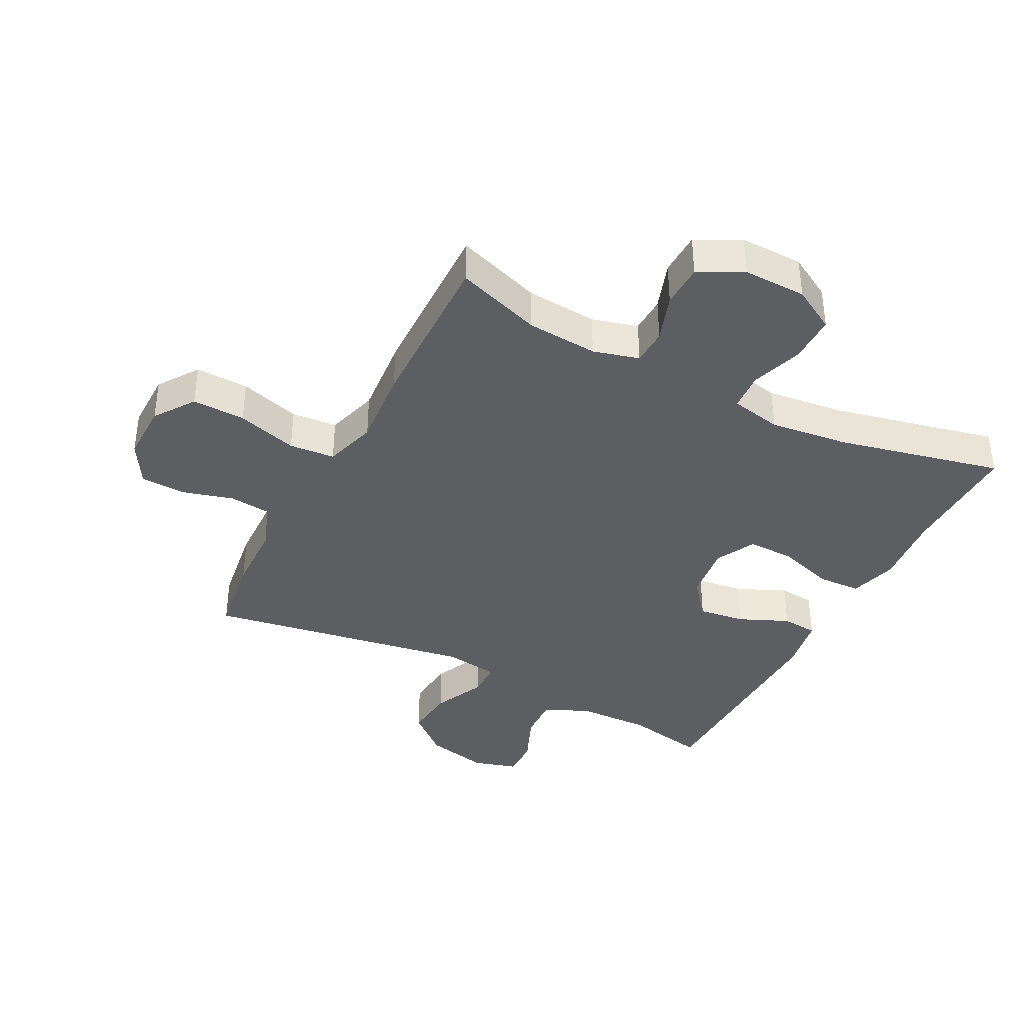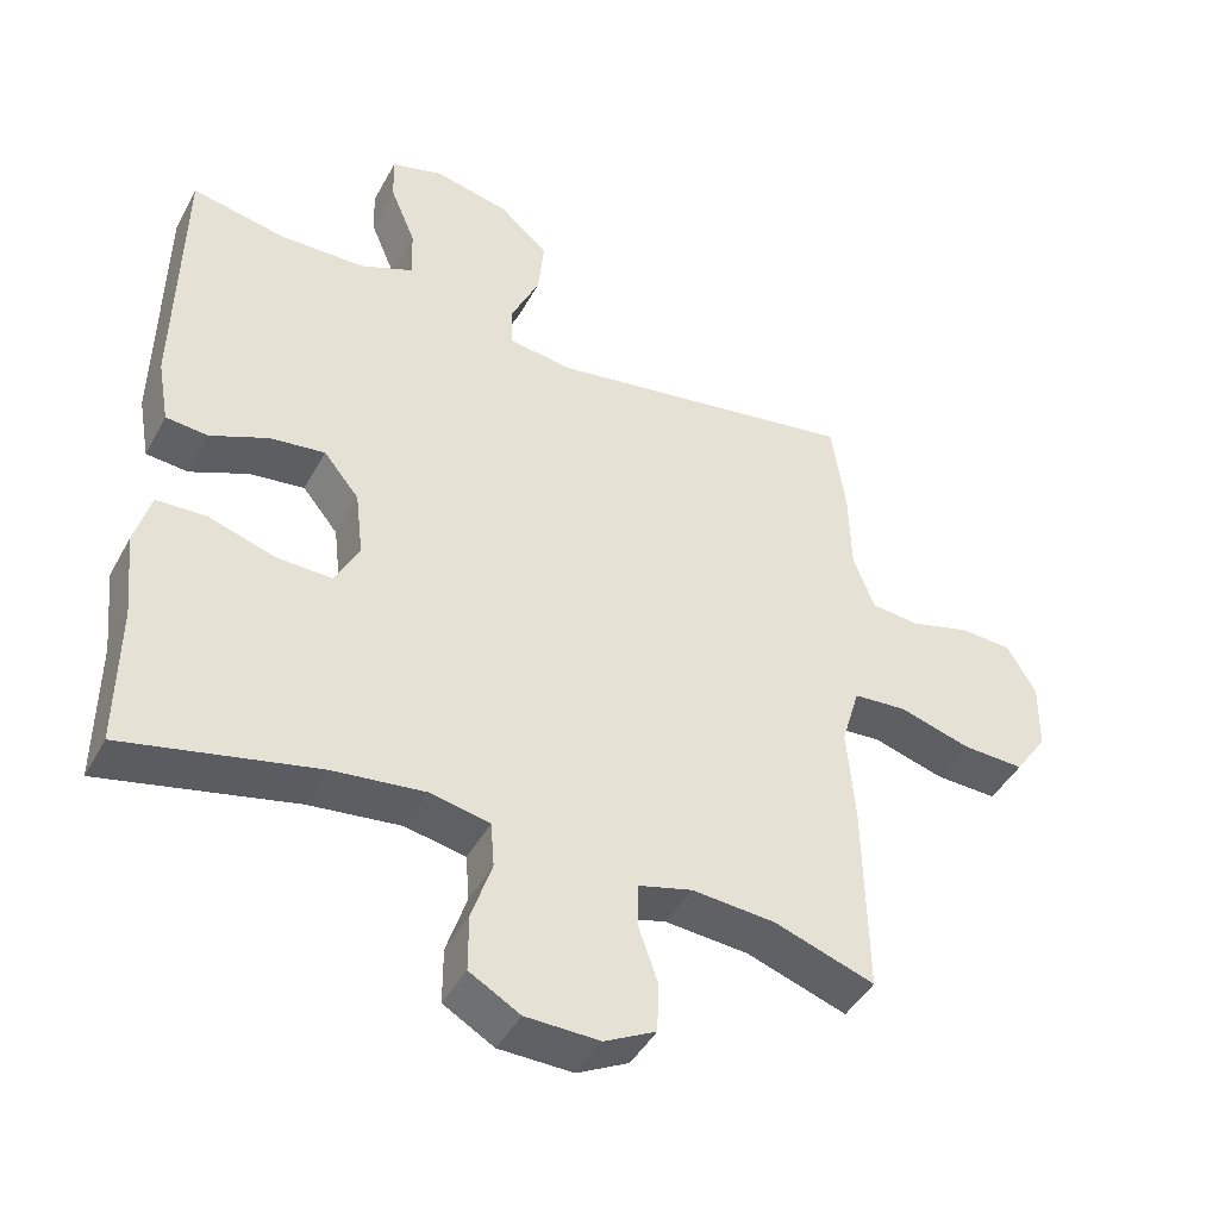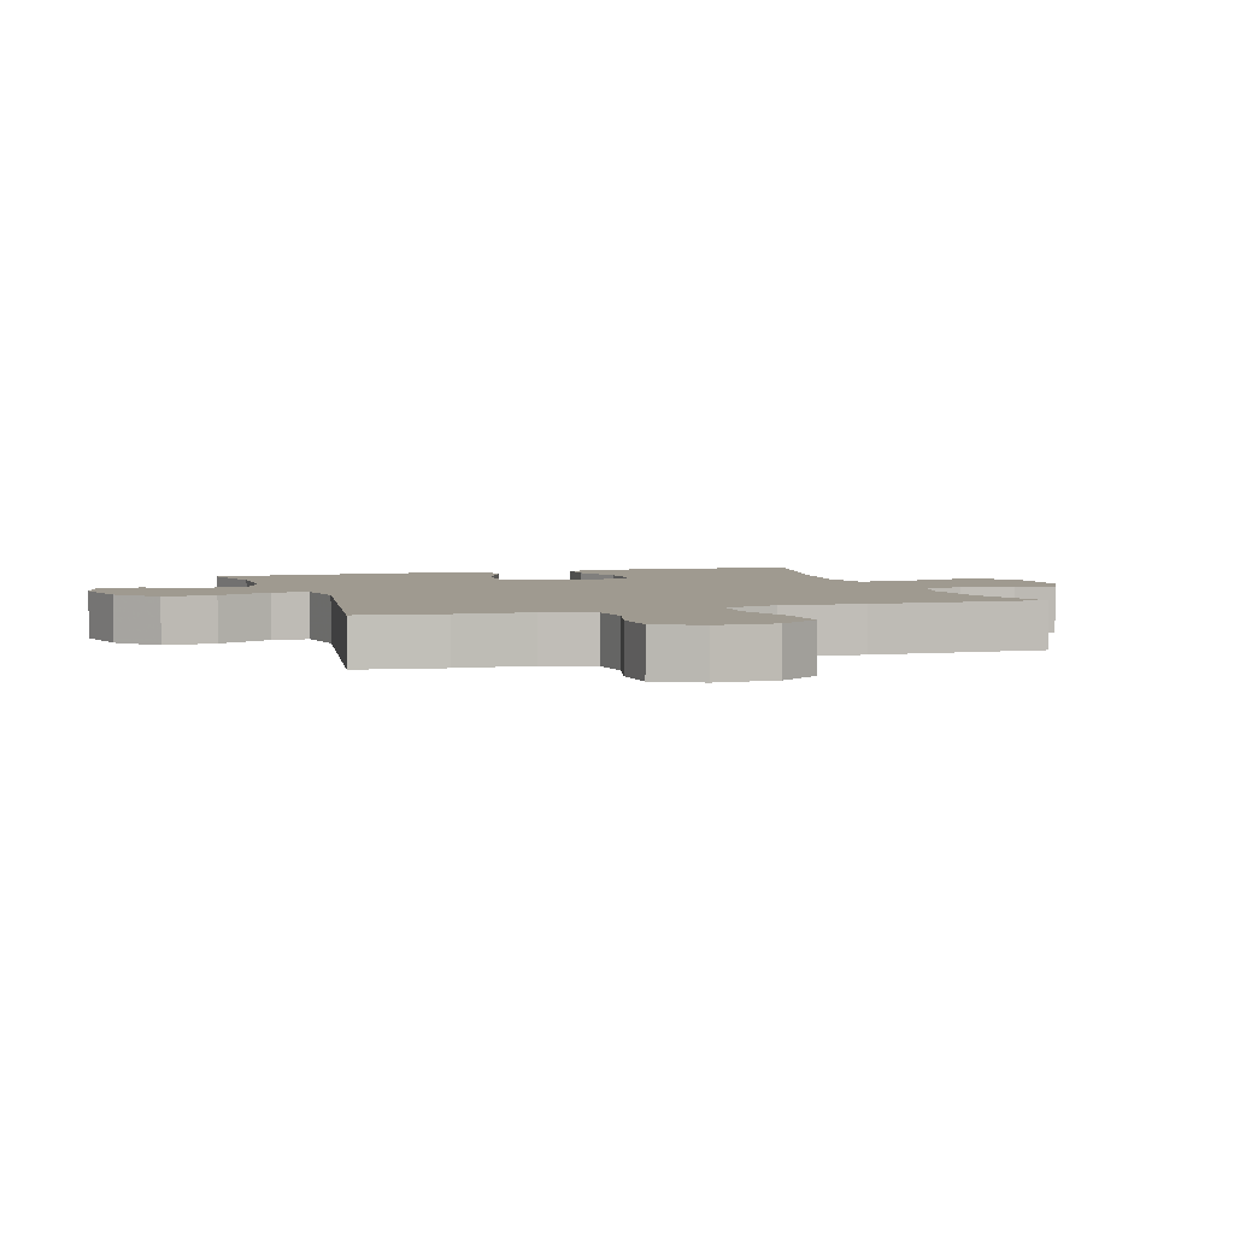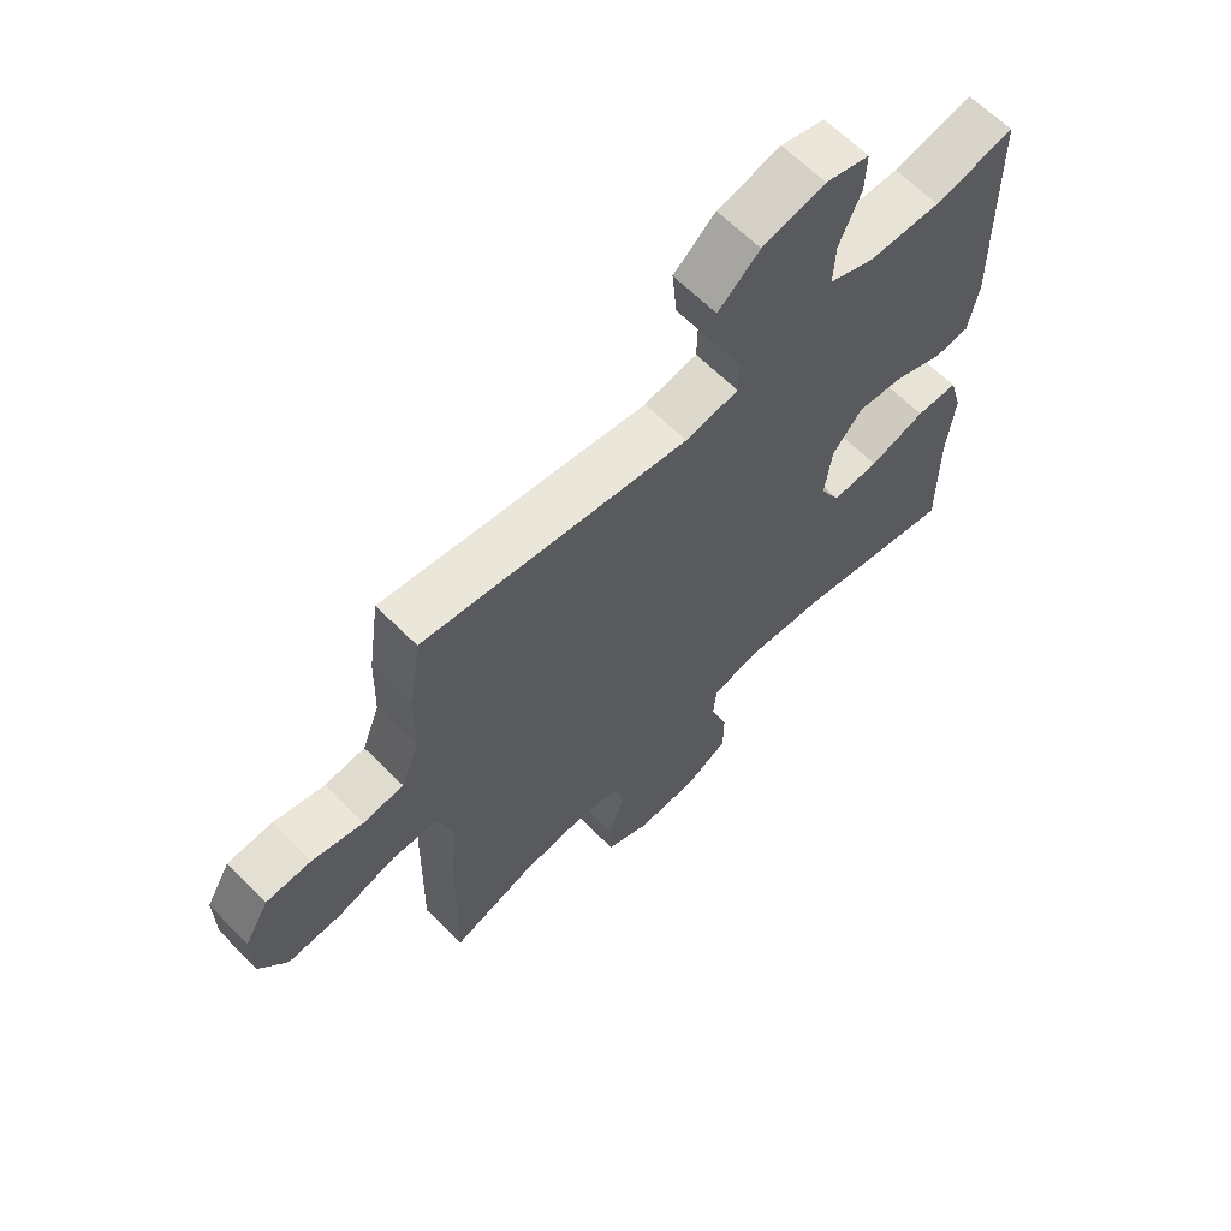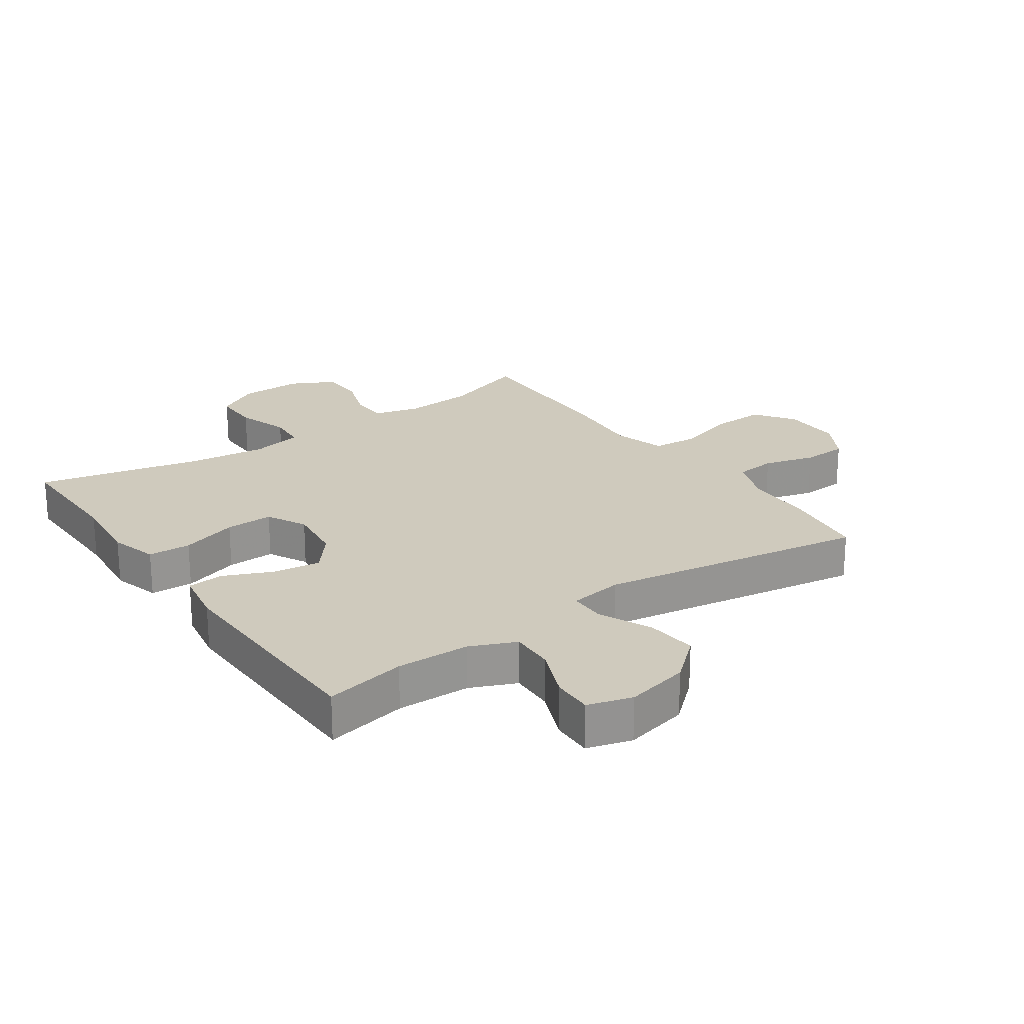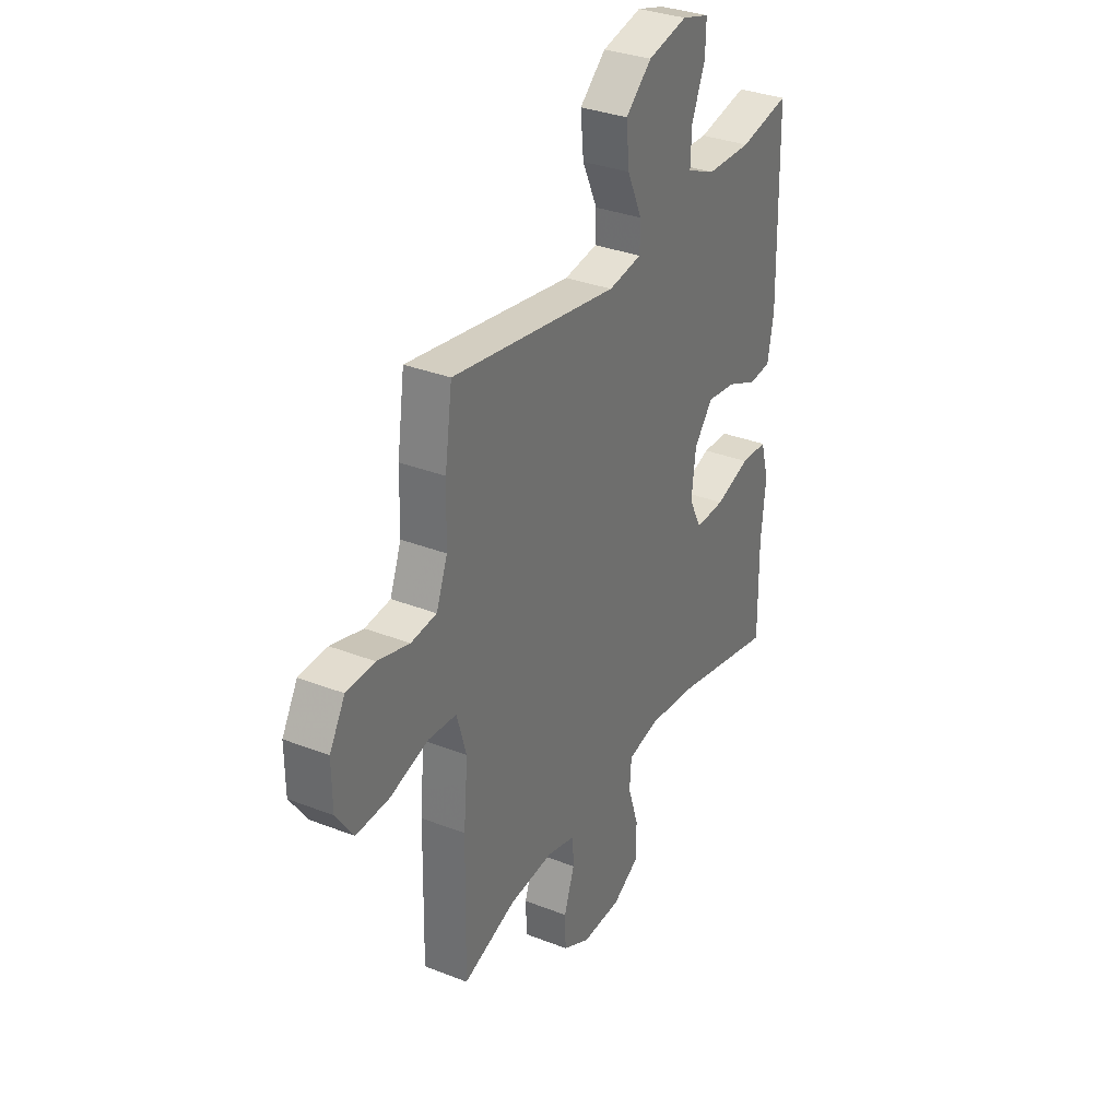
<metadata>
{"format":"obj","ext":"obj","renderer":"f3d","projection":"perspective","resolution":1024,"background":"white","views":[{"elev":-38.2,"azim":152.7,"up":"+Y"},{"elev":-44.2,"azim":-27.0,"up":"+Z"},{"elev":3.9,"azim":71.8,"up":"+Y"},{"elev":64.1,"azim":135.3,"up":"+Z"},{"elev":22.8,"azim":-35.0,"up":"+Y"},{"elev":32.9,"azim":118.4,"up":"+Z"}]}
</metadata>
<code>
v -0.5 0.07 -0.5
v -0.498 0.07 -0.301
v -0.51 0.07 -0.182
v -0.488 0.07 -0.105
v -0.419 0.07 -0.102
v -0.327 0.07 -0.131
v -0.25 0.07 -0.133
v -0.217 0.07 -0.069
v -0.228 0.07 0.023
v -0.277 0.07 0.083
v -0.353 0.07 0.073
v -0.433 0.07 0.038
v -0.491 0.07 0.043
v -0.507 0.07 0.132
v -0.5 0.07 0.5
v -0.369 0.07 0.474
v -0.251 0.07 0.477
v -0.177 0.07 0.509
v -0.18 0.07 0.58
v -0.215 0.07 0.664
v -0.217 0.07 0.729
v -0.145 0.07 0.75
v -0.042 0.07 0.727
v 0.026 0.07 0.668
v 0.018 0.07 0.585
v -0.021 0.07 0.5
v -0.02 0.07 0.442
v 0.067 0.07 0.429
v 0.5 0.07 0.5
v 0.519 0.07 0.367
v 0.522 0.07 0.252
v 0.551 0.07 0.176
v 0.617 0.07 0.169
v 0.7 0.07 0.192
v 0.773 0.07 0.189
v 0.813 0.07 0.12
v 0.812 0.07 0.025
v 0.767 0.07 -0.04
v 0.681 0.07 -0.037
v 0.583 0.07 -0.008
v 0.509 0.07 -0.014
v 0.484 0.07 -0.099
v 0.495 0.07 -0.228
v 0.5 0.07 -0.5
v 0.362 0.07 -0.453
v 0.247 0.07 -0.444
v 0.173 0.07 -0.464
v 0.171 0.07 -0.523
v 0.198 0.07 -0.601
v 0.196 0.07 -0.671
v 0.125 0.07 -0.708
v 0.023 0.07 -0.706
v -0.047 0.07 -0.666
v -0.047 0.07 -0.589
v -0.019 0.07 -0.504
v -0.024 0.07 -0.442
v -0.107 0.07 -0.425
v -0.234 0.07 -0.44
v -0.5 0 -0.5
v -0.498 0 -0.301
v -0.51 0 -0.182
v -0.488 0 -0.105
v -0.419 0 -0.102
v -0.327 0 -0.131
v -0.25 0 -0.133
v -0.217 0 -0.069
v -0.228 0 0.023
v -0.277 0 0.083
v -0.353 0 0.073
v -0.433 0 0.038
v -0.491 0 0.043
v -0.507 0 0.132
v -0.5 0 0.5
v -0.369 0 0.474
v -0.251 0 0.477
v -0.177 0 0.509
v -0.18 0 0.58
v -0.215 0 0.664
v -0.217 0 0.729
v -0.145 0 0.75
v -0.042 0 0.727
v 0.026 0 0.668
v 0.018 0 0.585
v -0.021 0 0.5
v -0.02 0 0.442
v 0.067 0 0.429
v 0.5 0 0.5
v 0.519 0 0.367
v 0.522 0 0.252
v 0.551 0 0.176
v 0.617 0 0.169
v 0.7 0 0.192
v 0.773 0 0.189
v 0.813 0 0.12
v 0.812 0 0.025
v 0.767 0 -0.04
v 0.681 0 -0.037
v 0.583 0 -0.008
v 0.509 0 -0.014
v 0.484 0 -0.099
v 0.495 0 -0.228
v 0.5 0 -0.5
v 0.362 0 -0.453
v 0.247 0 -0.444
v 0.173 0 -0.464
v 0.171 0 -0.523
v 0.198 0 -0.601
v 0.196 0 -0.671
v 0.125 0 -0.708
v 0.023 0 -0.706
v -0.047 0 -0.666
v -0.047 0 -0.589
v -0.019 0 -0.504
v -0.024 0 -0.442
v -0.107 0 -0.425
v -0.234 0 -0.44
f 52 53 54 55
f 52 55 56
f 51 52 56
f 48 49 50 51
f 47 48 51 56
f 46 47 56 57
f 42 43 44 45
f 41 42 45 46
f 37 38 39 40
f 37 40 41
f 36 37 41
f 33 34 35 36
f 32 33 36 41
f 31 32 41 46
f 28 29 30 31
f 27 28 31 46
f 23 24 25 26
f 23 26 27
f 22 23 27
f 19 20 21 22
f 18 19 22 27
f 17 18 27 46
f 13 14 15 16
f 11 12 13 16
f 10 11 16 17
f 9 10 17 46
f 3 4 5 6
f 2 3 6 7
f 58 1 2 7
f 57 58 7 8
f 8 9 46 57
f 113 112 111 110
f 114 113 110
f 114 110 109
f 109 108 107 106
f 114 109 106 105
f 115 114 105 104
f 103 102 101 100
f 104 103 100 99
f 98 97 96 95
f 99 98 95
f 99 95 94
f 94 93 92 91
f 99 94 91 90
f 104 99 90 89
f 89 88 87 86
f 104 89 86 85
f 84 83 82 81
f 85 84 81
f 85 81 80
f 80 79 78 77
f 85 80 77 76
f 104 85 76 75
f 74 73 72 71
f 74 71 70 69
f 75 74 69 68
f 104 75 68 67
f 64 63 62 61
f 65 64 61 60
f 65 60 59 116
f 66 65 116 115
f 115 104 67 66
f 1 59 60 2
f 2 60 61 3
f 3 61 62 4
f 4 62 63 5
f 5 63 64 6
f 6 64 65 7
f 7 65 66 8
f 8 66 67 9
f 9 67 68 10
f 10 68 69 11
f 11 69 70 12
f 12 70 71 13
f 13 71 72 14
f 14 72 73 15
f 15 73 74 16
f 16 74 75 17
f 17 75 76 18
f 18 76 77 19
f 19 77 78 20
f 20 78 79 21
f 21 79 80 22
f 22 80 81 23
f 23 81 82 24
f 24 82 83 25
f 25 83 84 26
f 26 84 85 27
f 27 85 86 28
f 28 86 87 29
f 29 87 88 30
f 30 88 89 31
f 31 89 90 32
f 32 90 91 33
f 33 91 92 34
f 34 92 93 35
f 35 93 94 36
f 36 94 95 37
f 37 95 96 38
f 38 96 97 39
f 39 97 98 40
f 40 98 99 41
f 41 99 100 42
f 42 100 101 43
f 43 101 102 44
f 44 102 103 45
f 45 103 104 46
f 46 104 105 47
f 47 105 106 48
f 48 106 107 49
f 49 107 108 50
f 50 108 109 51
f 51 109 110 52
f 52 110 111 53
f 53 111 112 54
f 54 112 113 55
f 55 113 114 56
f 56 114 115 57
f 57 115 116 58
f 58 116 59 1

</code>
